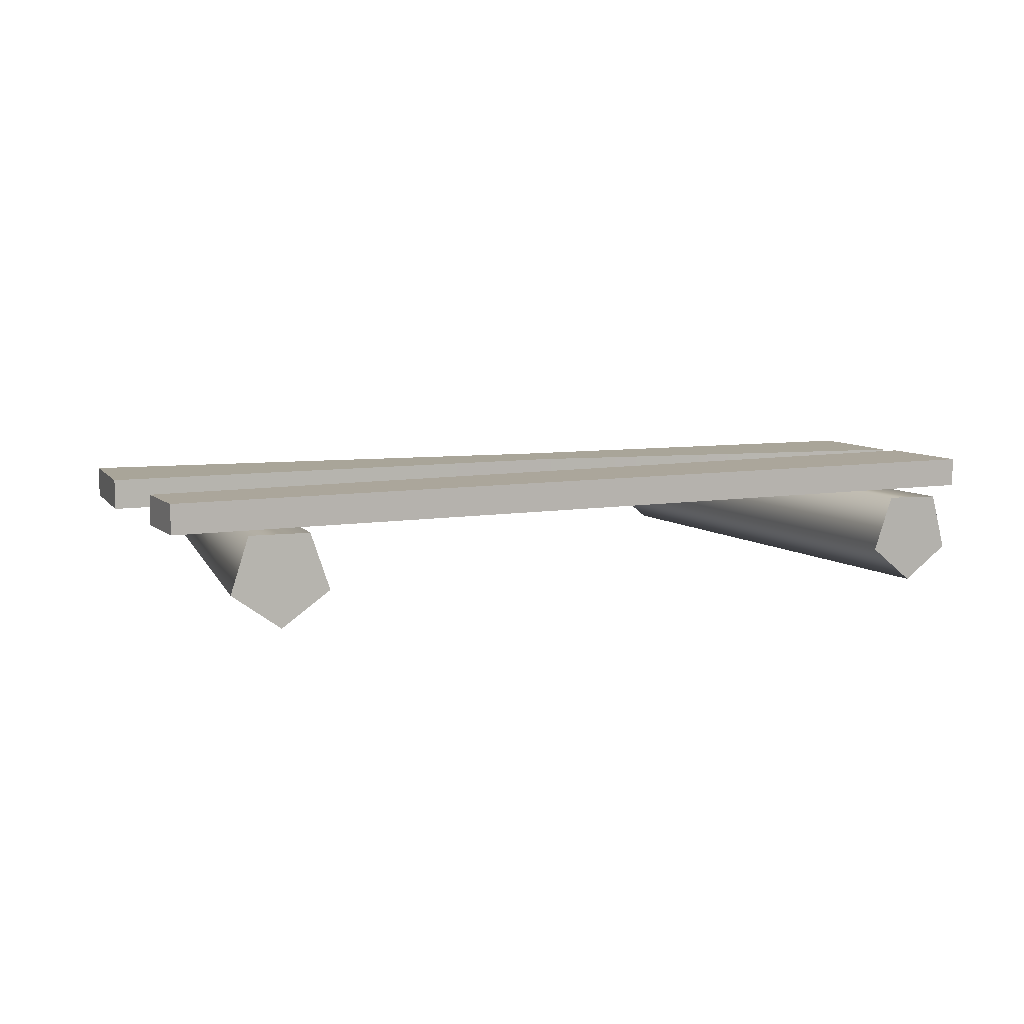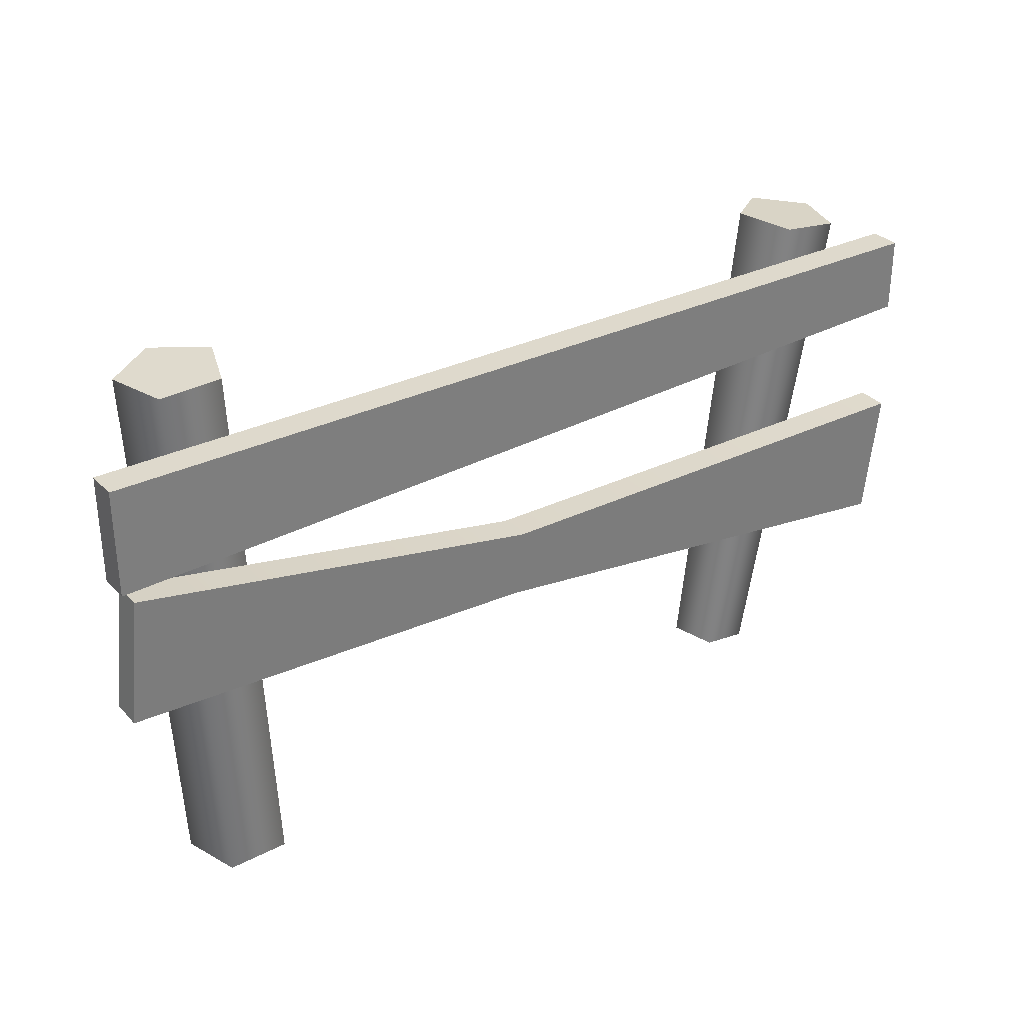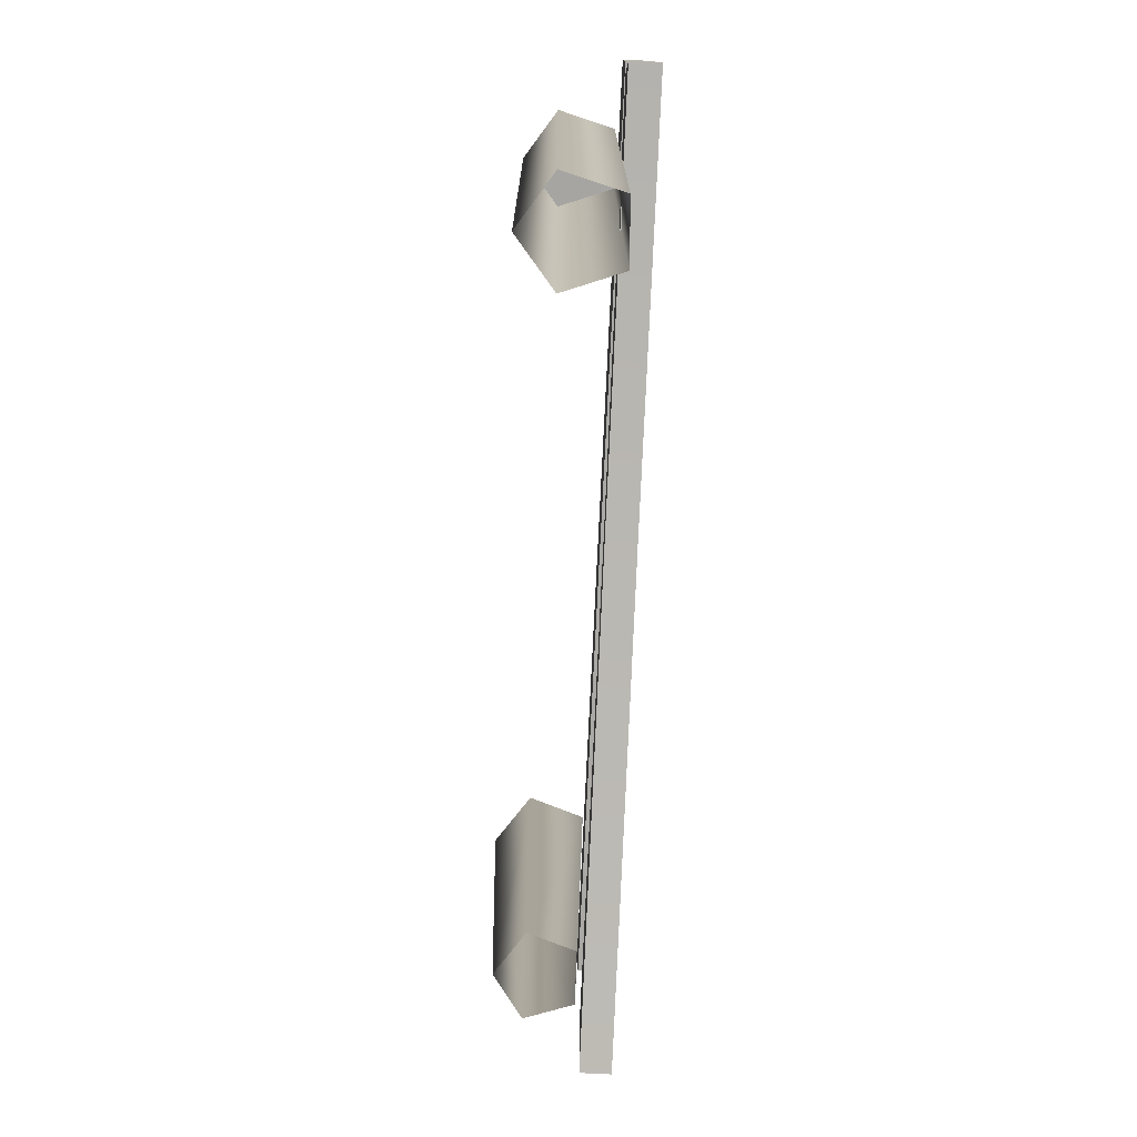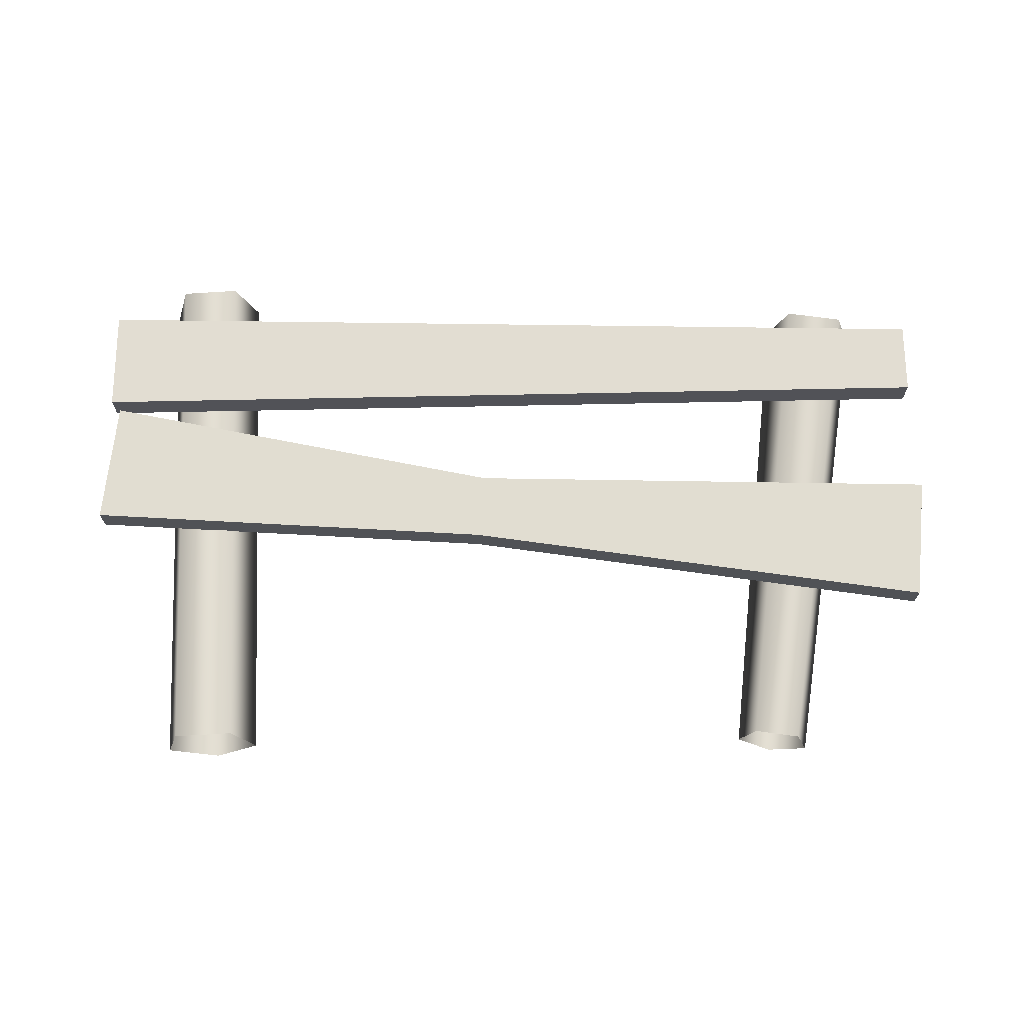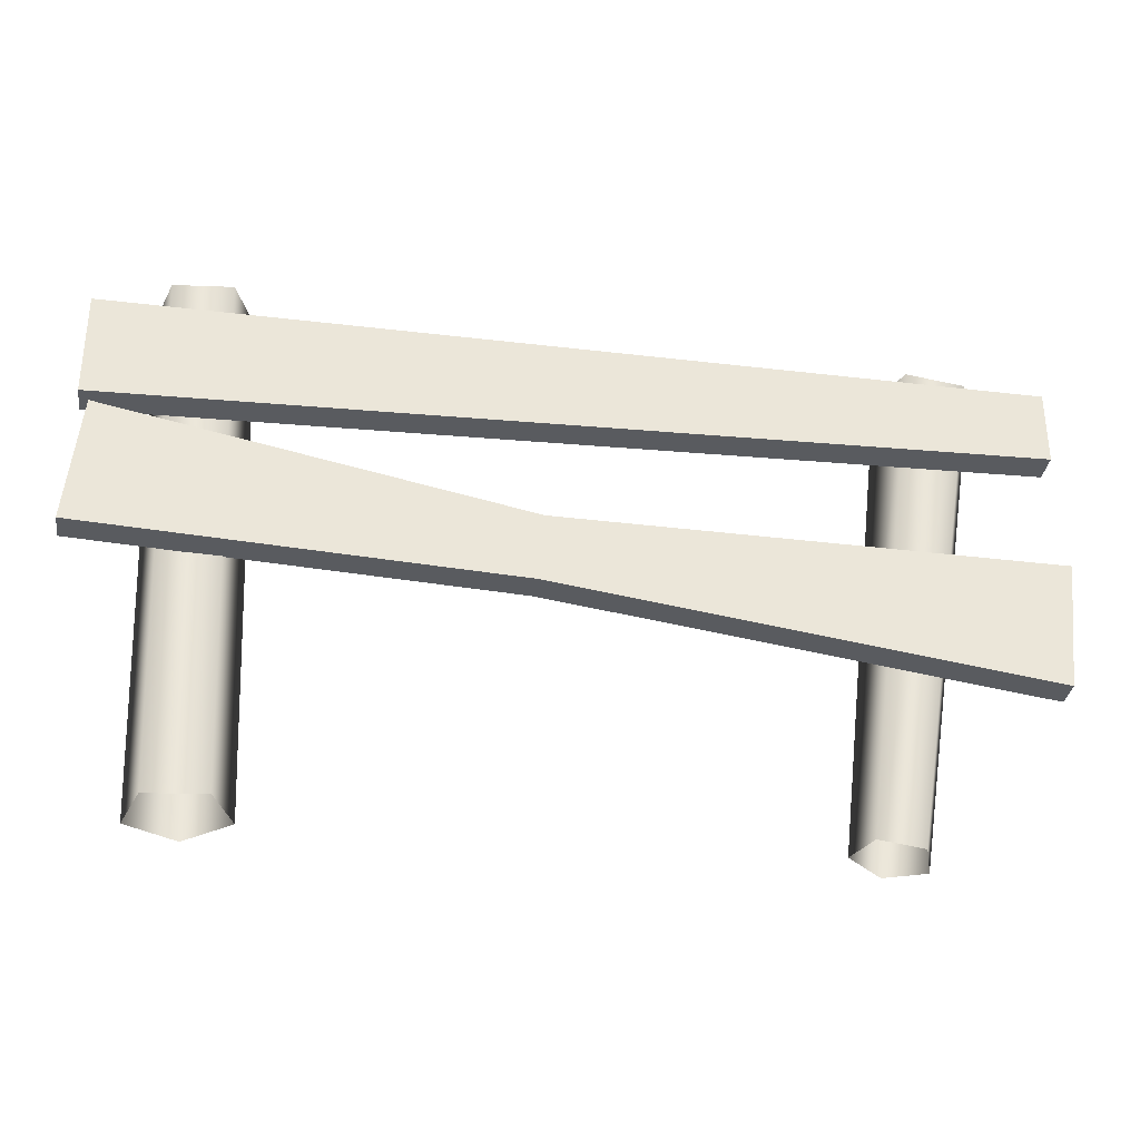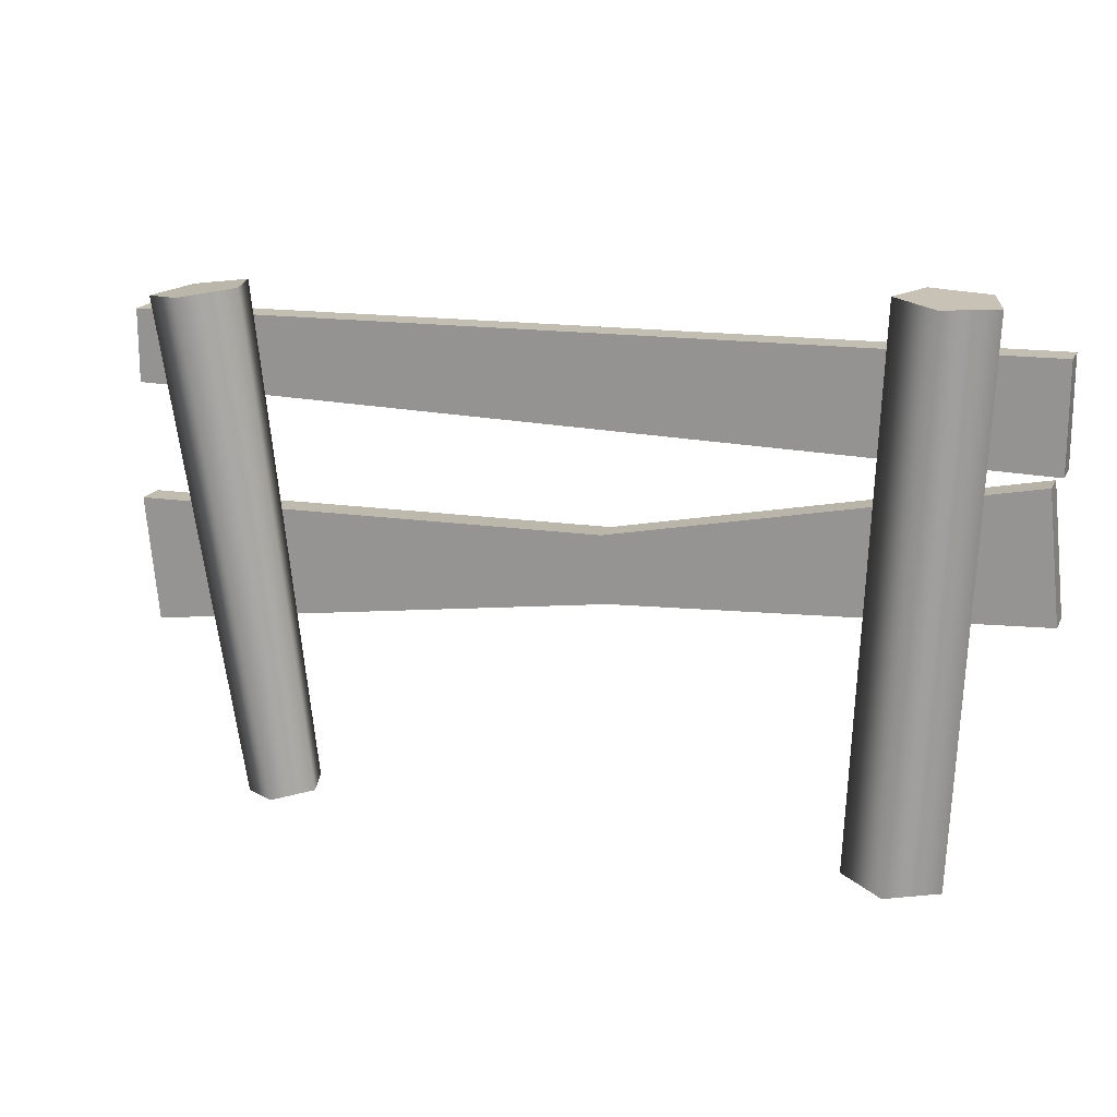
<metadata>
{"format":"obj","ext":"obj","renderer":"f3d","projection":"perspective","resolution":1024,"background":"white","views":[{"elev":8.0,"azim":154.2,"up":"+Z"},{"elev":32.4,"azim":-35.3,"up":"+Y"},{"elev":-76.3,"azim":-92.7,"up":"+Y"},{"elev":68.3,"azim":-0.2,"up":"+Z"},{"elev":-32.7,"azim":-8.2,"up":"+Y"},{"elev":17.6,"azim":-160.5,"up":"+Y"}]}
</metadata>
<code>
v -1.494 0.9279 0.1995
v -1.494 1.274 0.1995
v 1.487 1.223 0.1995
v 1.487 0.9789 0.1995
v -1.494 1.274 0.1995
v -1.494 1.274 0.1017
v 1.487 1.223 0.1017
v 1.487 1.223 0.1995
v -1.494 1.274 0.1017
v -1.494 0.9279 0.1017
v 1.487 0.9789 0.1017
v 1.487 1.223 0.1017
v -1.494 0.9279 0.1017
v -1.494 0.9279 0.1995
v 1.487 0.9789 0.1995
v 1.487 0.9789 0.1017
v 1.487 0.9789 0.1995
v 1.487 1.223 0.1995
v 1.487 1.223 0.1017
v 1.487 0.9789 0.1017
v -1.494 0.9279 0.1017
v -1.494 1.274 0.1017
v -1.494 1.274 0.1995
v -1.494 0.9279 0.1995
v -1.504 0.4754 0.1965
v -1.461 0.8932 0.2012
v -0.1019 0.6145 0.2007
v -0.1252 0.3927 0.1982
v 1.46 0.1643 0.1987
v 1.504 0.5821 0.2033
v -1.461 0.8932 0.2012
v -1.46 0.8943 0.1033
v -0.1017 0.6155 0.1028
v -0.1019 0.6145 0.2007
v 1.504 0.5832 0.1055
v 1.504 0.5821 0.2033
v -1.46 0.8943 0.1033
v -1.504 0.4765 0.09871
v -0.125 0.3937 0.1004
v -0.1017 0.6155 0.1028
v 1.504 0.5832 0.1055
v 1.461 0.1654 0.1009
v -1.504 0.4765 0.09871
v -1.504 0.4754 0.1965
v -0.1252 0.3927 0.1982
v -0.125 0.3937 0.1004
v 1.461 0.1654 0.1009
v 1.46 0.1643 0.1987
v 1.46 0.1643 0.1987
v 1.504 0.5821 0.2033
v 1.504 0.5832 0.1055
v 1.461 0.1654 0.1009
v -1.504 0.4765 0.09871
v -1.46 0.8943 0.1033
v -1.461 0.8932 0.2012
v -1.504 0.4754 0.1965
v -1.245 -0.3317 -0.08637
v -1.322 1.441 -0.09534
v -1.269 1.444 0.09126
v -1.192 -0.3284 0.1002
v -1.076 1.452 0.09859
v -0.9981 -0.3199 0.1076
v -1.009 1.454 -0.08348
v -0.9313 -0.3179 -0.0745
v -1.161 1.447 -0.2033
v -1.084 -0.3252 -0.1944
v -1.322 1.441 -0.09534
v -1.245 -0.3317 -0.08637
v -1.322 1.441 -0.09534
v -1.161 1.447 -0.2033
v -1.009 1.454 -0.08348
v -1.269 1.444 0.09126
v -1.076 1.452 0.09859
v 1.059 -0.3342 -0.07723
v 1.327 1.309 -0.08561
v 1.172 1.331 -0.1989
v 0.9391 -0.3173 -0.1643
v 1.017 1.353 -0.08427
v 0.8201 -0.3005 -0.07621
v 1.077 1.345 0.09994
v 0.8663 -0.307 0.06528
v 1.269 1.318 0.09911
v 1.014 -0.3278 0.06465
v 1.327 1.309 -0.08561
v 1.059 -0.3342 -0.07723
v 1.017 1.353 -0.08427
v 1.172 1.331 -0.1989
v 1.327 1.309 -0.08561
v 1.269 1.318 0.09911
v 1.077 1.345 0.09994
g Farm_fence1_1334_184
f 1 3 2
f 1 4 3
f 5 7 6
f 5 8 7
f 9 11 10
f 9 12 11
f 13 15 14
f 13 16 15
f 17 19 18
f 17 20 19
f 21 23 22
f 21 24 23
f 25 27 26
f 25 28 27
f 27 28 29
f 27 29 30
f 31 33 32
f 31 34 33
f 34 35 33
f 34 36 35
f 37 39 38
f 37 40 39
f 39 40 41
f 39 41 42
f 43 45 44
f 43 46 45
f 45 46 47
f 45 47 48
f 49 51 50
f 49 52 51
f 53 55 54
f 53 56 55
f 57 59 58
f 57 60 59
f 60 61 59
f 60 62 61
f 62 63 61
f 62 64 63
f 64 65 63
f 64 66 65
f 66 67 65
f 66 68 67
f 69 71 70
f 71 69 72
f 71 72 73
f 74 76 75
f 74 77 76
f 77 78 76
f 77 79 78
f 79 80 78
f 79 81 80
f 81 82 80
f 81 83 82
f 83 84 82
f 83 85 84
f 86 88 87
f 88 86 89
f 89 86 90

</code>
